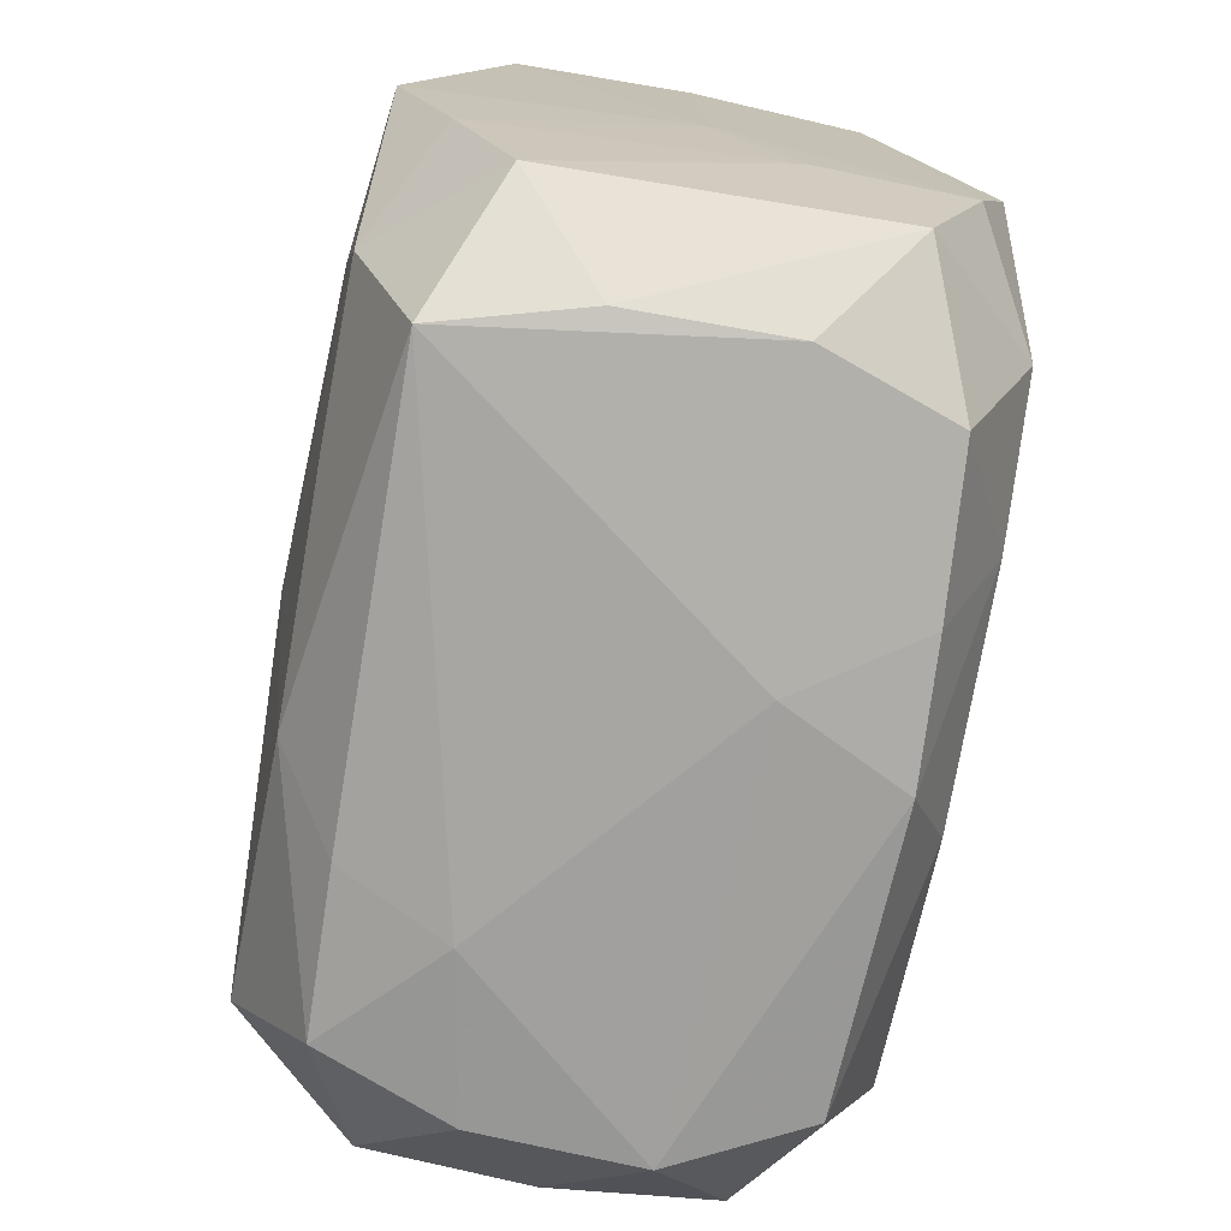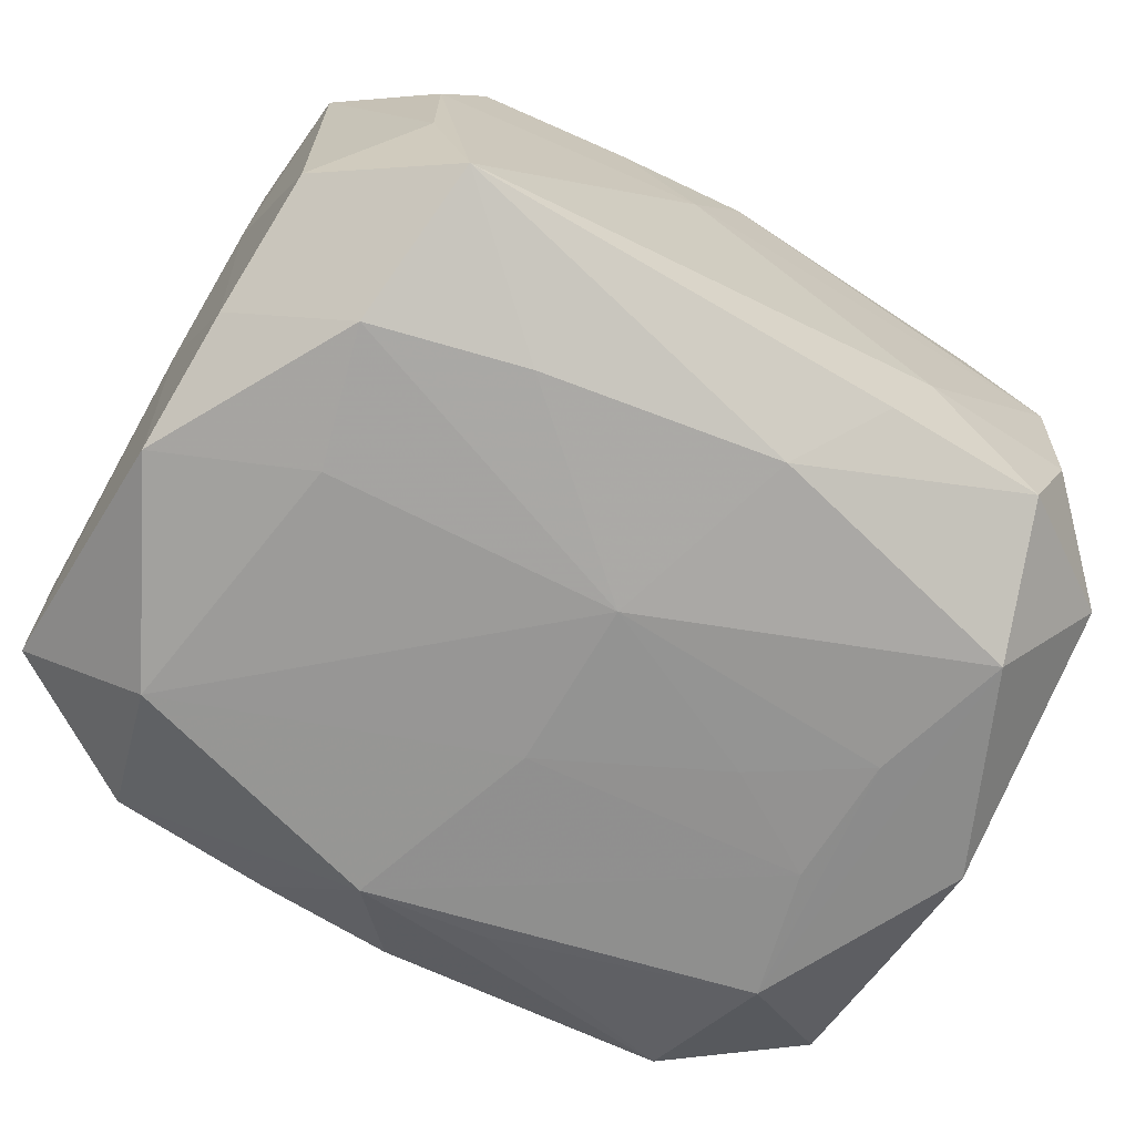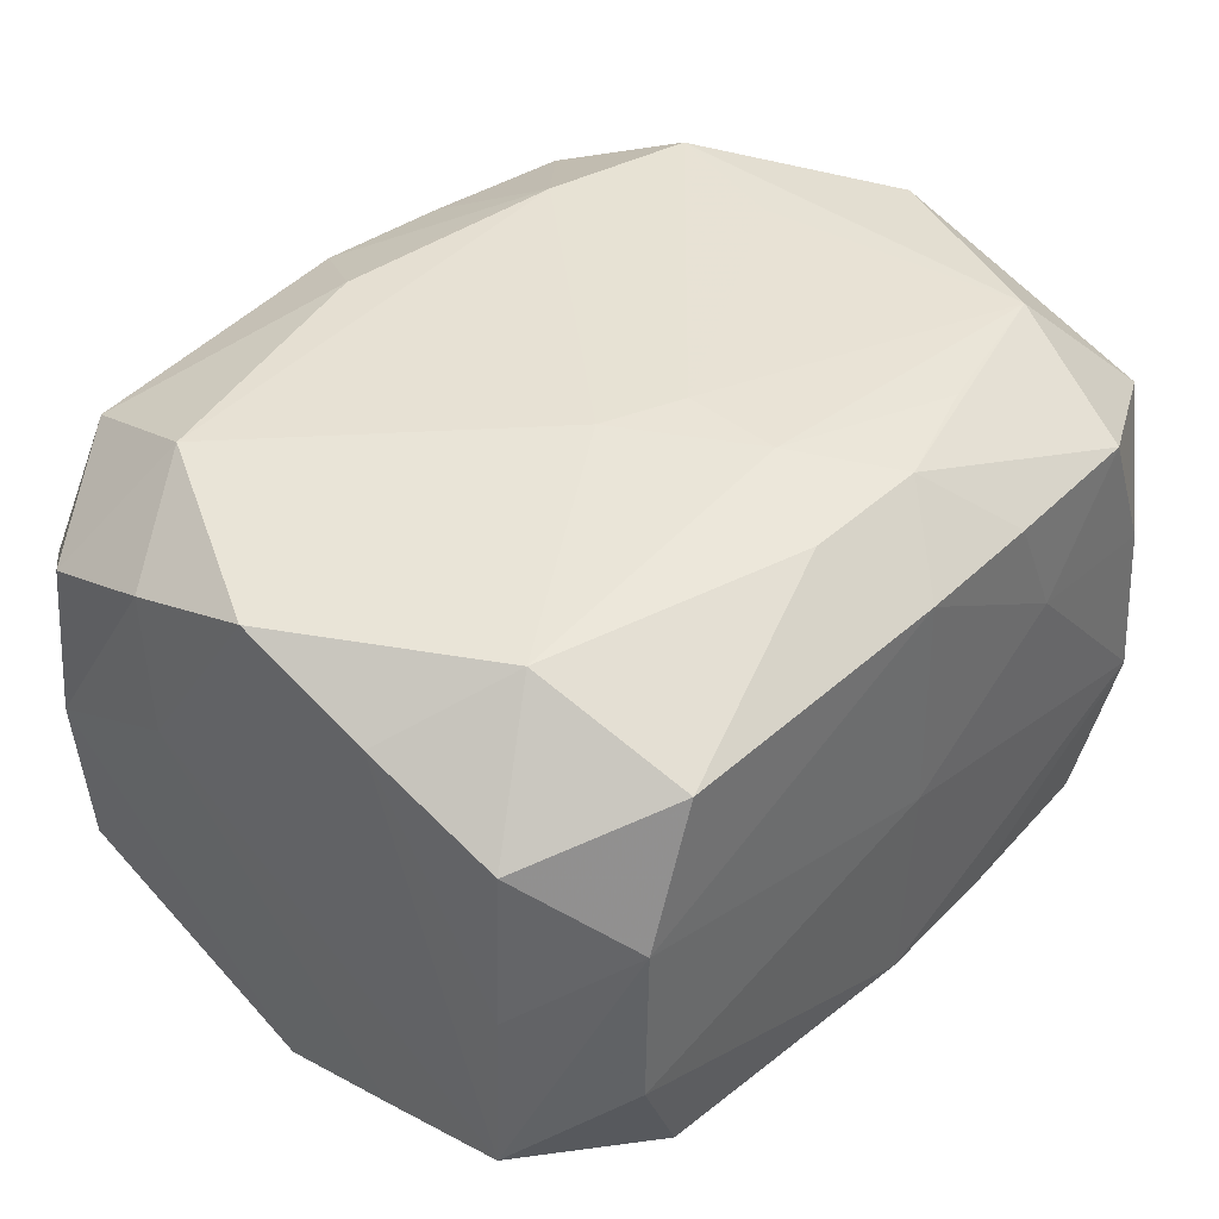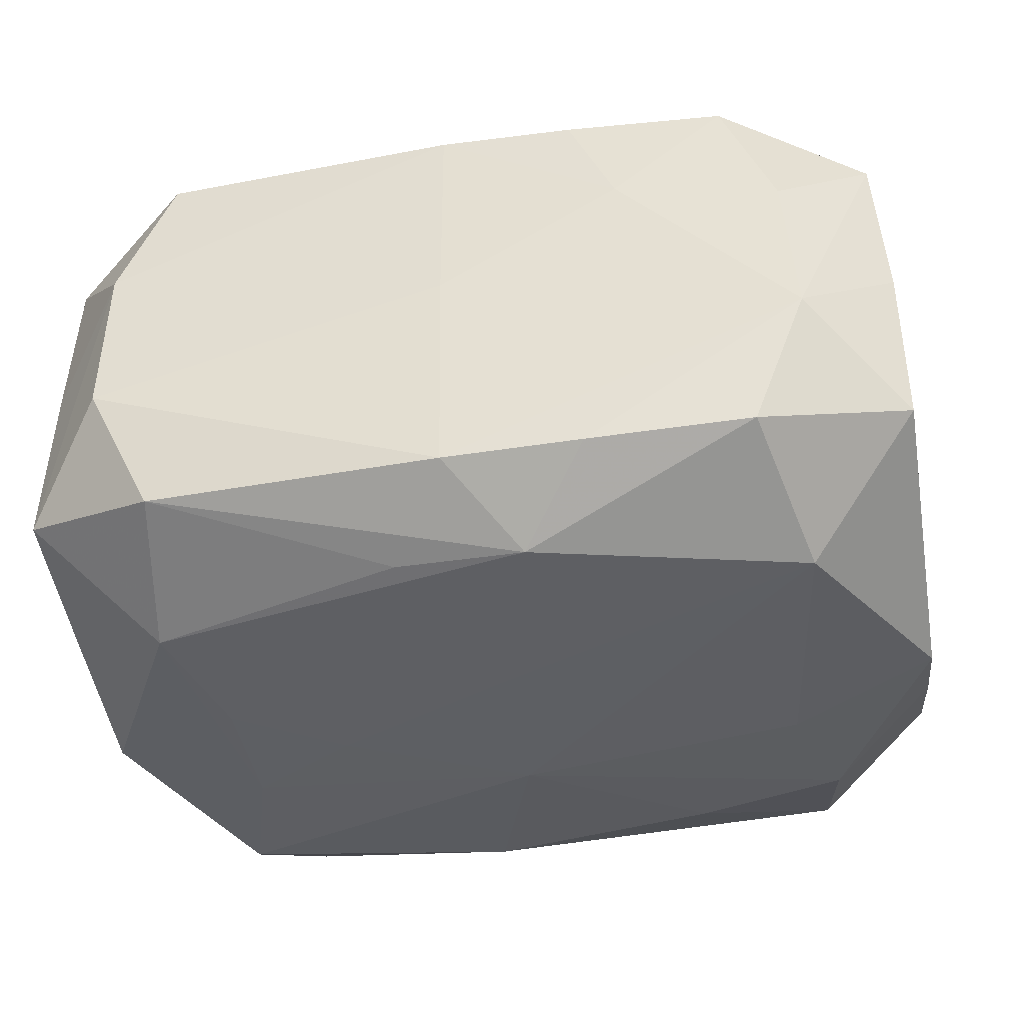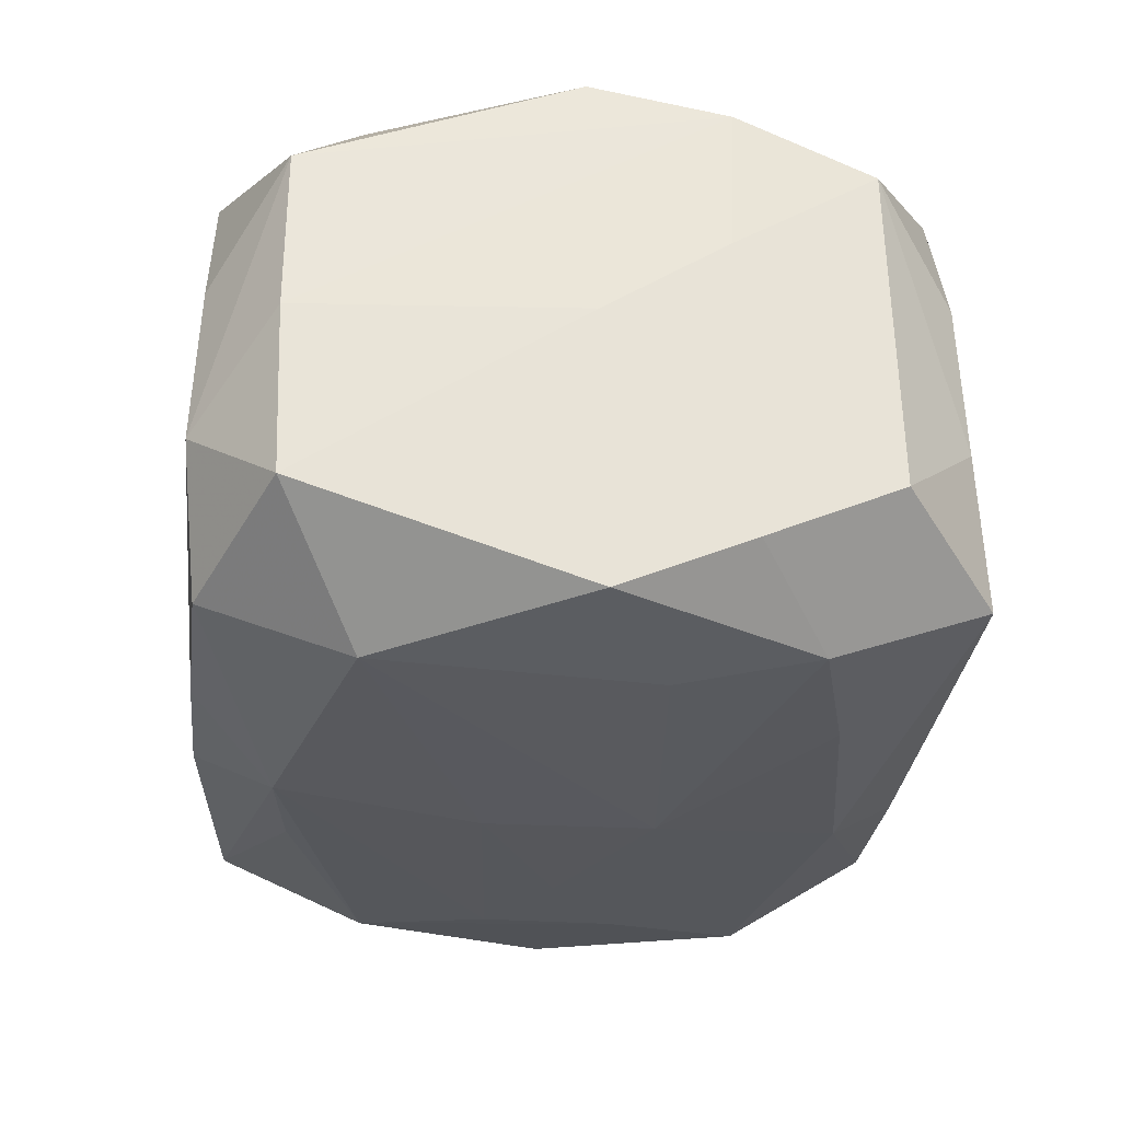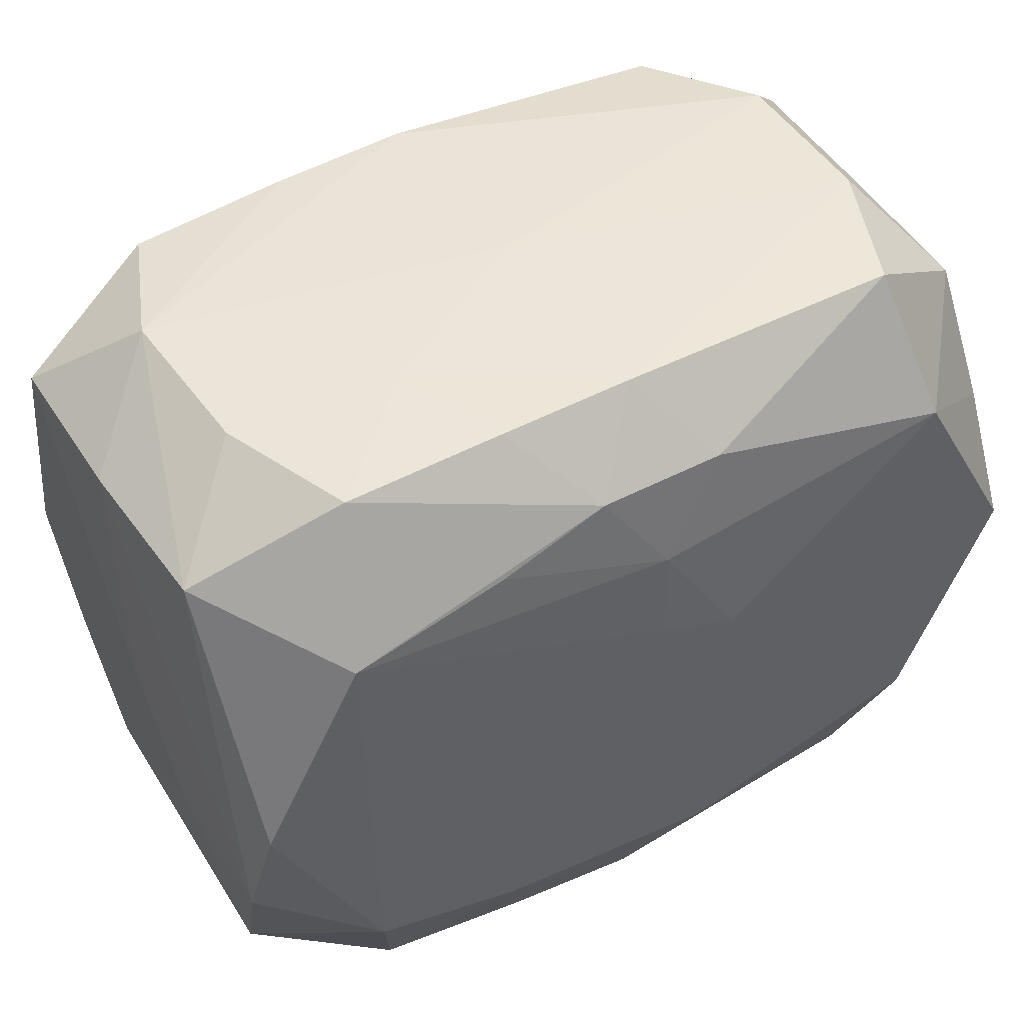
<metadata>
{"format":"obj","ext":"obj","renderer":"f3d","projection":"perspective","resolution":1024,"background":"white","views":[{"elev":-73.7,"azim":-99.6,"up":"+Y"},{"elev":-67.3,"azim":-29.5,"up":"+Z"},{"elev":40.4,"azim":132.3,"up":"+Z"},{"elev":-40.4,"azim":-168.6,"up":"+Z"},{"elev":-28.7,"azim":-94.2,"up":"+Z"},{"elev":46.0,"azim":-30.3,"up":"+Y"}]}
</metadata>
<code>
v -0.005478 0.0216 -0.02317
v -0.01363 -0.01964 -0.02123
v -0.02589 0.01648 0.02206
v 0.005025 -0.02239 -0.02121
v -0.004705 -0.02914 0.009123
v -0.0001074 -0.007517 -0.02334
v -0.0106 0.02807 0.01651
v -0.02666 -0.02731 0.007385
v 0.02307 0.02689 -0.01778
v -0.02386 0.02685 -0.01756
v -0.02682 -0.02775 -0.005089
v -0.02311 0.0273 0.01621
v 0.02775 -0.028 -0.005655
v -0.03457 0.02145 0.01297
v -0.02543 -0.0155 0.02279
v 0.0001284 0.01487 0.02278
v 0.0346 -0.02113 0.0004737
v 0.0003717 -0.02849 0.01887
v 0.02349 0.02807 0.0161
v 0.03468 0.02129 -0.01413
v 0.01406 -0.0006836 -0.02297
v -0.02275 -0.02677 0.01782
v -0.02405 -0.02901 -0.0163
v 0.02385 -0.02693 0.01774
v 0.01475 -0.02925 -0.007867
v 0.02254 0.004581 -0.02266
v 0.00018 0.007204 0.02315
v -0.0002935 0.02807 -0.01846
v 0.02523 0.01516 -0.0223
v -0.03536 -0.0003118 0.0004112
v -0.03536 0.021 -0.01366
v -0.03536 0.02147 -0.0002399
v -0.02727 0.02742 0.005813
v -0.03369 -0.0209 0.014
v 0.03428 0.009989 -0.01779
v -0.0001525 0.02875 -0.0007393
v -0.03501 -0.009845 0.006703
v -0.03462 -0.0009429 -0.0209
v -0.004558 -0.02066 0.02223
v 0.03509 -0.009834 0.01766
v -0.02816 0.02782 -0.006963
v 0.03393 -0.02028 0.01331
v -0.01334 -0.0184 0.02292
v 0.03459 0.01103 0.01687
v 0.02623 -0.01527 0.02251
v -0.01373 0.01958 0.02201
v 0.02291 -0.005885 -0.02265
v 0.03365 0.02129 0.01207
v -0.02656 0.01533 -0.02261
v 0.004727 0.02091 -0.02244
v 0.0235 -0.02785 -0.01619
v 0.03508 0.0007782 0.02137
v 0.02843 -0.02818 0.007254
v -0.01432 0.02838 0.007921
v -0.03362 0.0003228 0.02129
v 0.03386 -0.0004989 -0.02115
v -8.53e-06 0.02846 0.01661
v -0.02573 -0.01678 -0.02113
v -0.03465 -0.01029 0.01826
v -0.02306 -0.006159 -0.0222
v 0.02774 0.02844 0.005495
v 0.006609 0.004608 0.02314
v 0.02801 0.02843 -0.00749
v -0.03362 -0.0215 -0.01184
v 0.03518 -0.009364 0.006104
v -0.02224 -0.004709 0.02268
v 0.005337 -0.02092 0.02249
v 0.00513 0.02245 0.02153
v 0.02607 0.01678 0.02159
v -0.01041 -0.02783 0.01848
v 0.03422 0.02134 -0.0007929
v 0.03368 -0.02102 -0.01237
v 0.02642 -0.01694 -0.0222
v -0.005018 0.02251 0.02174
v -0.0001922 0.005827 -0.02334
v -0.03424 -0.01112 -0.01649
v -0.01112 0.02767 -0.01816
v 0.01071 -0.02834 -0.01632
f 65 20 52
f 7 54 12
f 10 31 41
f 41 54 36
f 61 71 20
f 20 29 9
f 65 52 40
f 37 59 30
f 34 59 37
f 8 34 11
f 8 22 34
f 8 70 22
f 2 58 6
f 76 37 30
f 12 54 33
f 54 41 33
f 49 75 6
f 49 31 10
f 29 26 1
f 26 75 1
f 75 49 1
f 1 49 10
f 63 61 20
f 20 9 63
f 36 61 63
f 5 53 18
f 25 53 5
f 18 70 5
f 70 8 5
f 51 72 13
f 13 25 51
f 13 53 25
f 18 53 24
f 65 40 17
f 17 13 72
f 53 13 17
f 72 56 17
f 55 59 15
f 34 22 15
f 15 59 34
f 3 55 15
f 14 59 55
f 14 55 3
f 14 33 41
f 12 33 14
f 3 12 14
f 4 2 6
f 58 2 23
f 2 4 23
f 25 5 23
f 23 8 11
f 23 5 8
f 11 34 64
f 34 37 64
f 37 76 64
f 64 23 11
f 64 76 58
f 58 23 64
f 3 16 46
f 20 71 44
f 44 52 20
f 6 75 21
f 21 75 26
f 6 58 60
f 60 49 6
f 58 76 38
f 38 60 58
f 49 60 38
f 31 49 38
f 30 31 38
f 38 76 30
f 50 9 29
f 29 1 50
f 50 1 9
f 28 63 9
f 9 1 28
f 36 63 28
f 28 41 36
f 29 56 73
f 51 4 73
f 73 4 6
f 73 72 51
f 73 56 72
f 35 29 20
f 35 56 29
f 35 20 65
f 65 17 35
f 35 17 56
f 42 24 53
f 42 17 40
f 53 17 42
f 45 40 52
f 45 42 40
f 24 42 45
f 3 15 66
f 18 24 67
f 24 45 67
f 30 59 32
f 59 14 32
f 32 31 30
f 32 41 31
f 32 14 41
f 78 4 51
f 78 23 4
f 51 25 78
f 25 23 78
f 54 7 57
f 57 19 61
f 36 54 57
f 57 61 36
f 19 57 68
f 61 19 48
f 71 61 48
f 48 44 71
f 77 1 10
f 77 28 1
f 10 41 77
f 41 28 77
f 47 26 29
f 29 73 47
f 47 21 26
f 6 21 47
f 47 73 6
f 18 67 39
f 74 46 16
f 16 68 74
f 74 12 3
f 3 46 74
f 74 7 12
f 74 57 7
f 74 68 57
f 69 68 16
f 16 62 69
f 19 68 69
f 69 45 52
f 69 62 45
f 52 44 69
f 69 48 19
f 44 48 69
f 27 62 16
f 27 16 3
f 3 66 27
f 27 66 15
f 43 39 67
f 43 27 15
f 62 27 43
f 43 67 45
f 45 62 43
f 22 70 43
f 43 15 22
f 43 70 18
f 18 39 43

</code>
